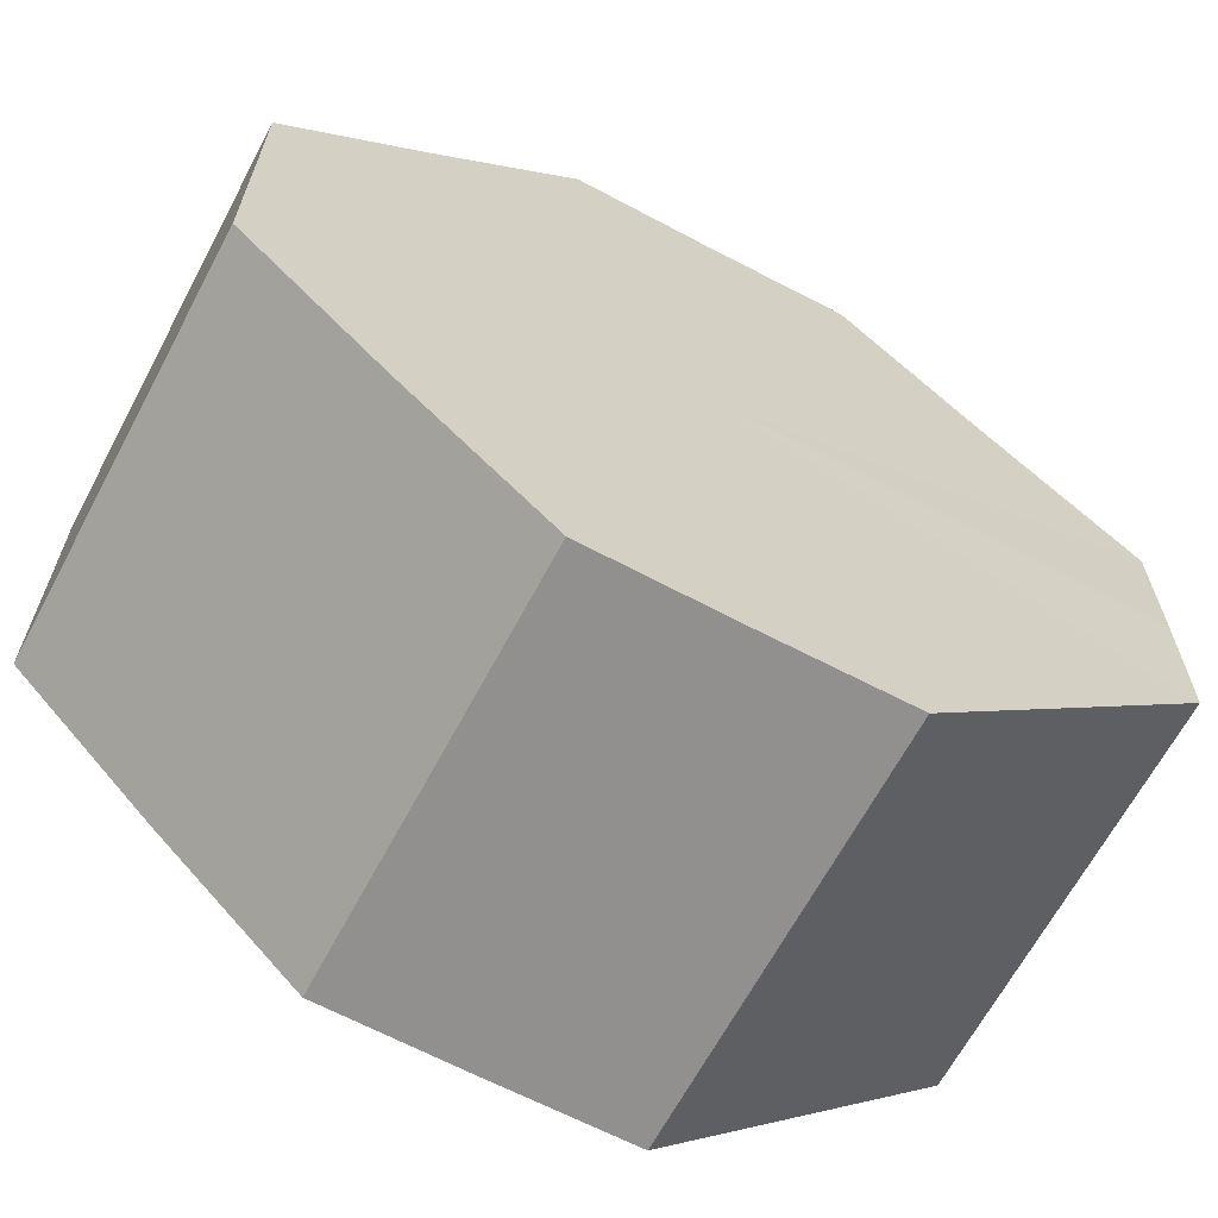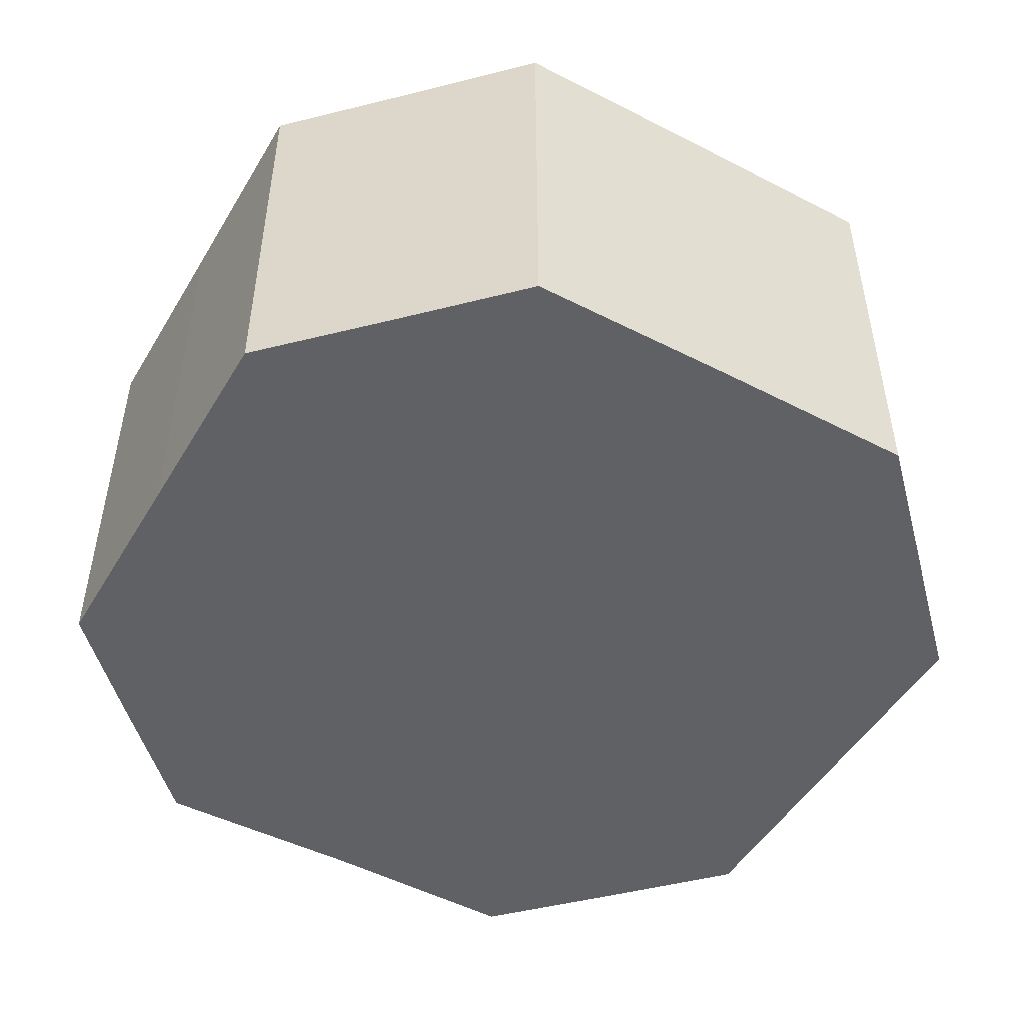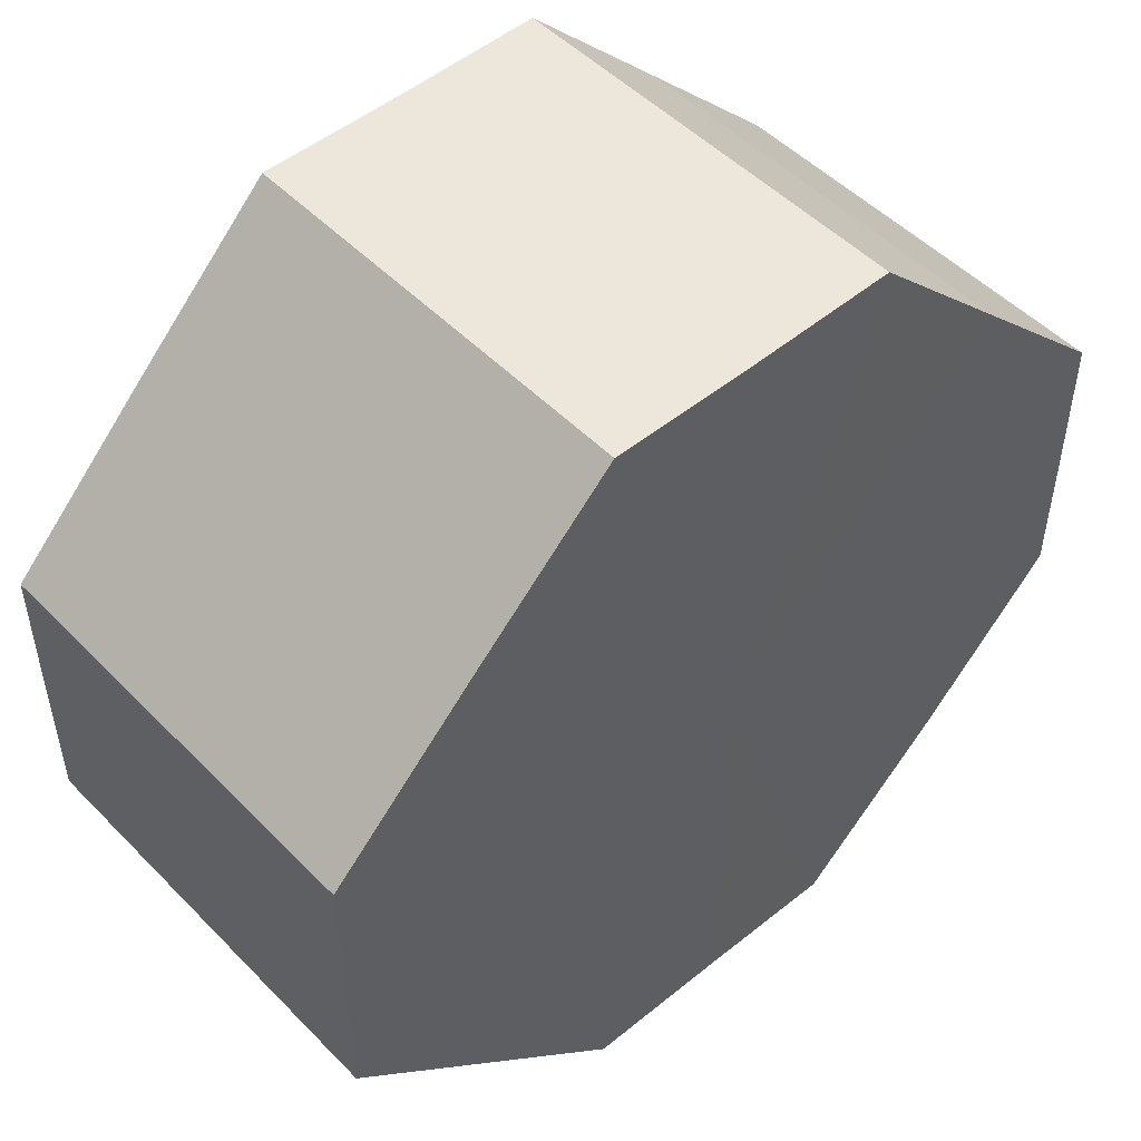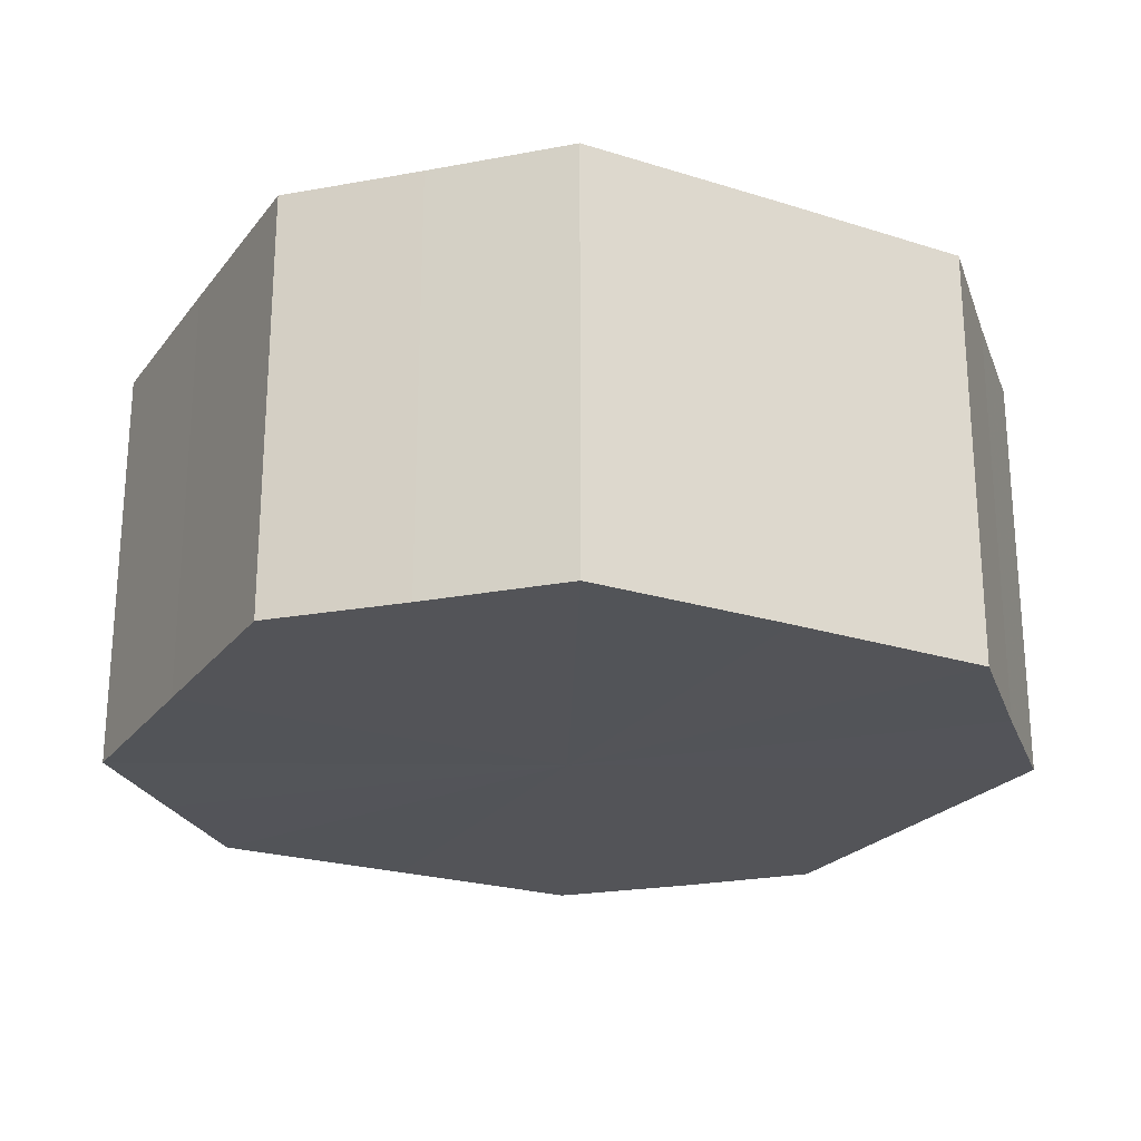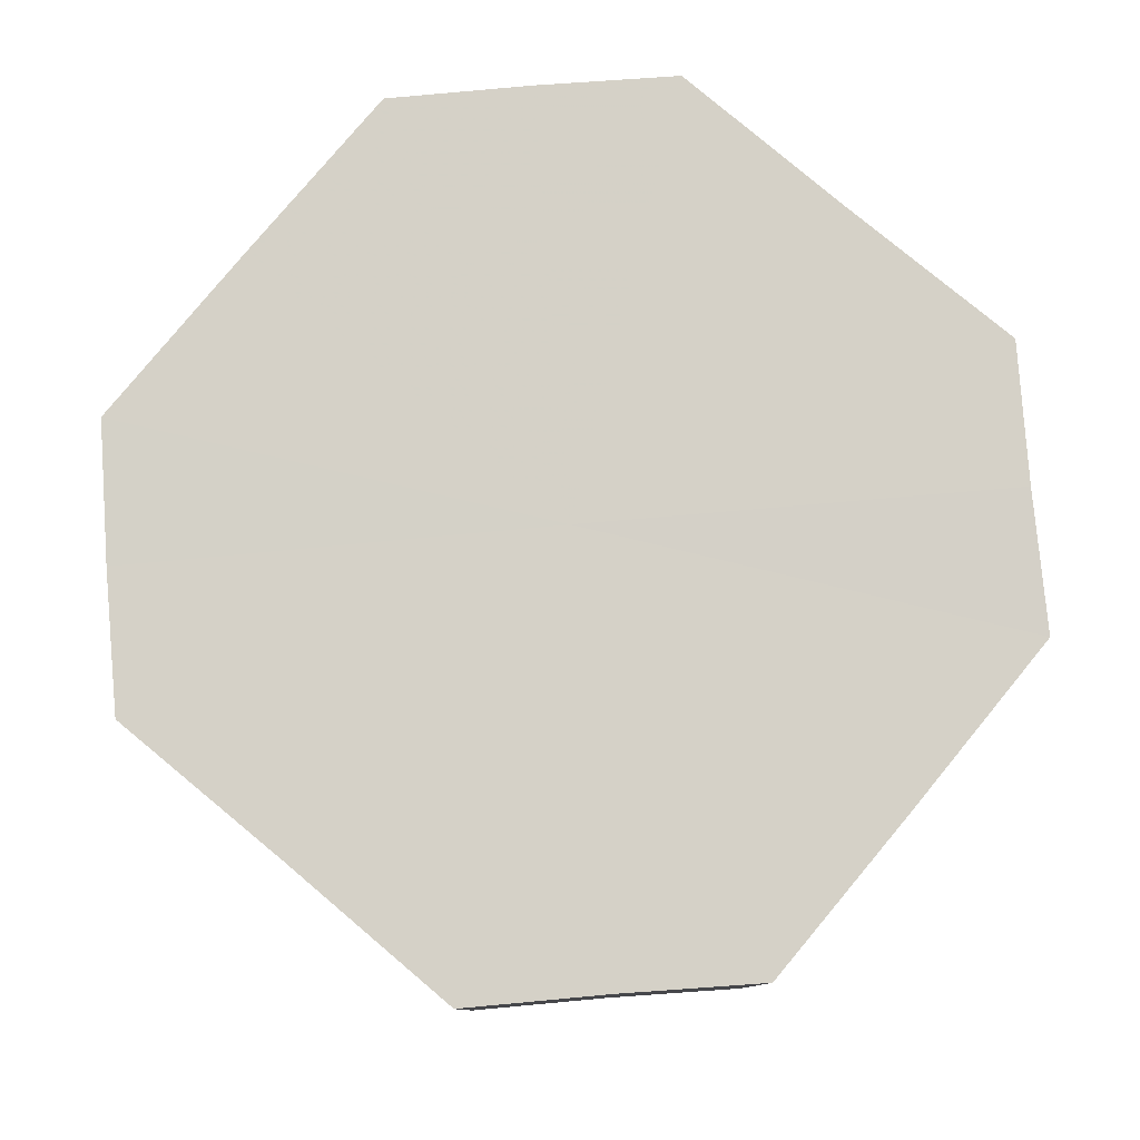
<metadata>
{"format":"obj","ext":"obj","renderer":"f3d","projection":"perspective","resolution":1024,"background":"white","views":[{"elev":-65.4,"azim":-27.9,"up":"+Y"},{"elev":-49.3,"azim":-74.7,"up":"+Z"},{"elev":50.4,"azim":-42.0,"up":"+Y"},{"elev":-23.6,"azim":107.3,"up":"+Z"},{"elev":79.7,"azim":175.1,"up":"+Z"}]}
</metadata>
<code>
o 25460
v 2214 1868 15.35
v 2214 1868 15.35
v 2214 1868 15.38
v 2214 1868 15.35
v 2214 1868 15.38
v 2214 1868 15.35
v 2214 1868 15.38
v 2214 1868 15.35
v 2214 1868 15.38
v 2214 1868 15.35
v 2214 1868 15.38
v 2214 1868 15.35
v 2214 1868 15.38
v 2214 1868 15.35
v 2214 1868 15.38
v 2214 1868 15.35
v 2214 1868 15.38
v 2214 1868 15.35
v 2214 1868 15.38
v 2214 1868 15.35
v 2214 1868 15.38
v 2214 1868 15.35
v 2214 1868 15.38
v 2214 1868 15.35
v 2214 1868 15.38
v 2214 1868 15.35
v 2214 1868 15.38
v 2214 1868 15.35
v 2214 1868 15.38
v 2214 1868 15.35
v 2214 1868 15.38
v 2214 1868 15.38
v 2214 1868 15.38
v 2214 1868 15.35
v 2214 1868 15.38
v 2214 1868 15.35
v 2214 1868 15.38
v 2214 1868 15.38
v 2214 1868 15.35
v 2214 1868 15.38
v 2214 1868 15.35
v 2214 1868 15.35
v 2214 1868 15.38
v 2214 1868 15.38
v 2214 1868 15.35
v 2214 1868 15.38
v 2214 1868 15.35
v 2214 1868 15.35
v 2214 1868 15.38
v 2214 1868 15.38
v 2214 1868 15.35
v 2214 1868 15.38
v 2214 1868 15.35
v 2214 1868 15.35
v 2214 1868 15.38
v 2214 1868 15.38
v 2214 1868 15.35
v 2214 1868 15.38
v 2214 1868 15.35
v 2214 1868 15.35
v 2214 1868 15.38
v 2214 1868 15.38
v 2214 1868 15.35
v 2214 1868 15.35
v 2214 1868 15.35
v 2214 1868 15.35
v 2214 1868 15.35
v 2214 1868 15.35
v 2214 1868 15.35
v 2214 1868 15.35
v 2214 1868 15.35
v 2214 1868 15.35
v 2214 1868 15.35
v 2214 1868 15.35
v 2214 1868 15.35
v 2214 1868 15.35
v 2214 1868 15.35
v 2214 1868 15.35
v 2214 1868 15.35
v 2214 1868 15.35
v 2214 1868 15.35
v 2214 1868 15.38
v 2214 1868 15.38
v 2214 1868 15.38
v 2214 1868 15.38
v 2214 1868 15.38
v 2214 1868 15.38
v 2214 1868 15.38
v 2214 1868 15.38
v 2214 1868 15.38
v 2214 1868 15.38
v 2214 1868 15.38
v 2214 1868 15.38
v 2214 1868 15.38
v 2214 1868 15.38
v 2214 1868 15.38
v 2214 1868 15.38
v 2214 1868 15.38
f 1 2 3
f 2 4 5
f 6 1 7
f 4 8 9
f 10 6 11
f 8 12 13
f 14 10 15
f 12 16 17
f 18 14 19
f 16 20 21
f 22 18 23
f 20 24 25
f 26 22 27
f 24 28 29
f 30 26 31
f 28 30 32
f 33 34 35
f 35 36 37
f 38 39 33
f 40 41 38
f 37 42 43
f 44 45 40
f 46 47 44
f 43 48 49
f 50 51 46
f 52 53 50
f 49 54 55
f 56 57 52
f 58 59 56
f 55 60 61
f 62 63 58
f 61 64 62
f 65 66 67
f 65 68 66
f 65 67 69
f 65 70 68
f 65 69 71
f 65 72 70
f 65 71 73
f 65 74 72
f 65 73 75
f 65 76 74
f 65 75 77
f 65 78 76
f 65 77 79
f 65 80 78
f 65 79 81
f 65 81 80
f 82 83 84
f 82 85 83
f 82 84 86
f 82 87 85
f 82 86 88
f 82 89 87
f 82 88 90
f 82 91 89
f 82 90 92
f 82 93 91
f 82 92 94
f 82 95 93
f 82 94 96
f 82 97 95
f 82 96 98
f 82 98 97

</code>
